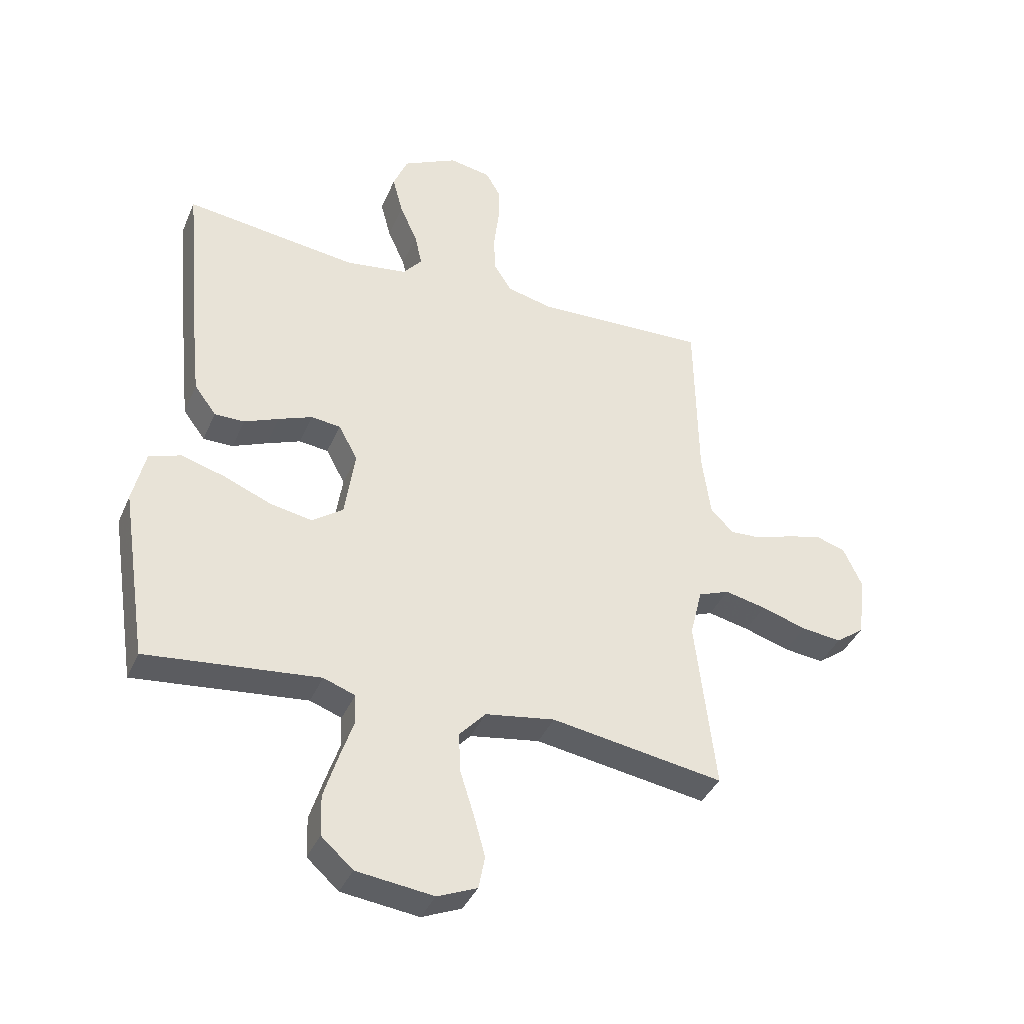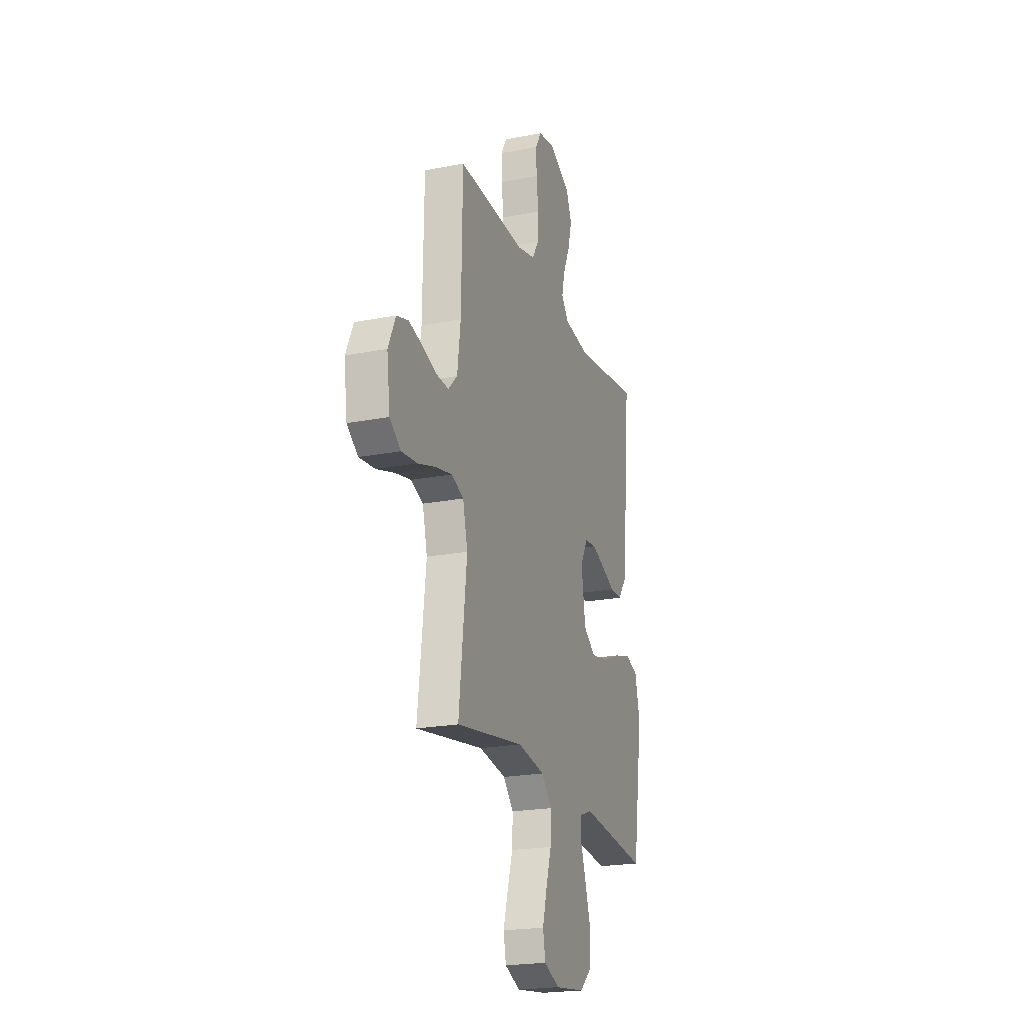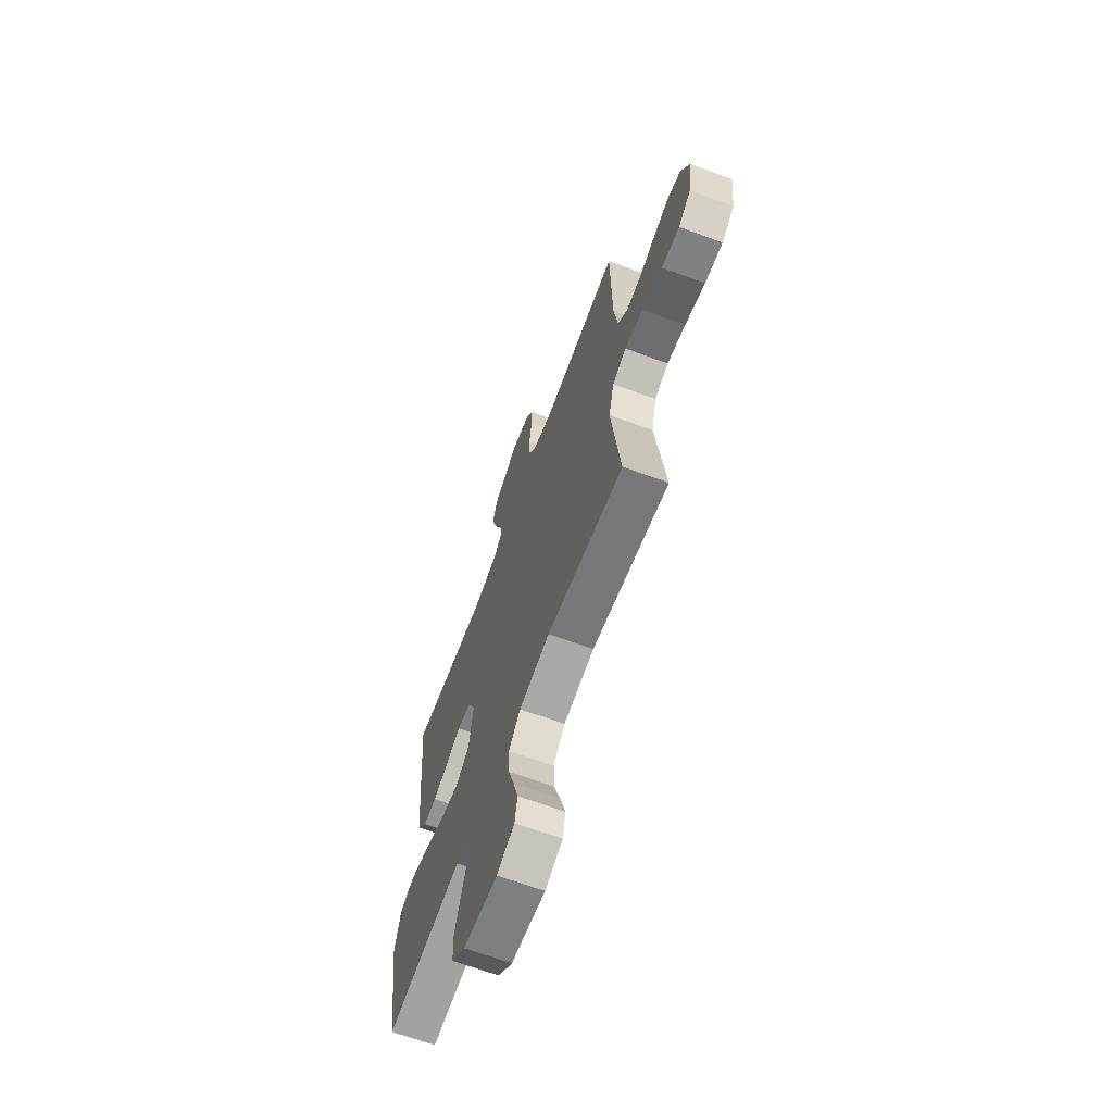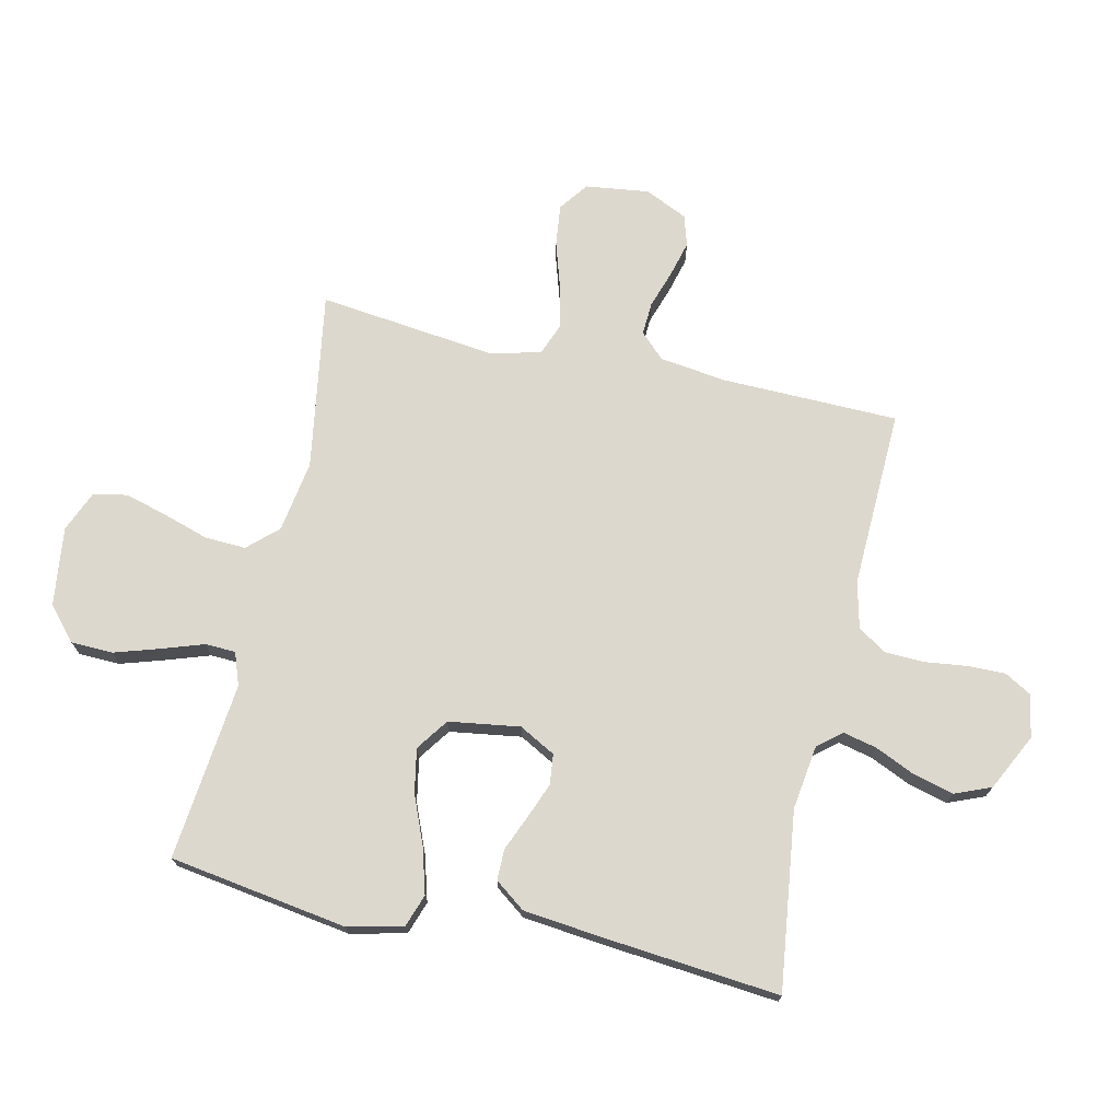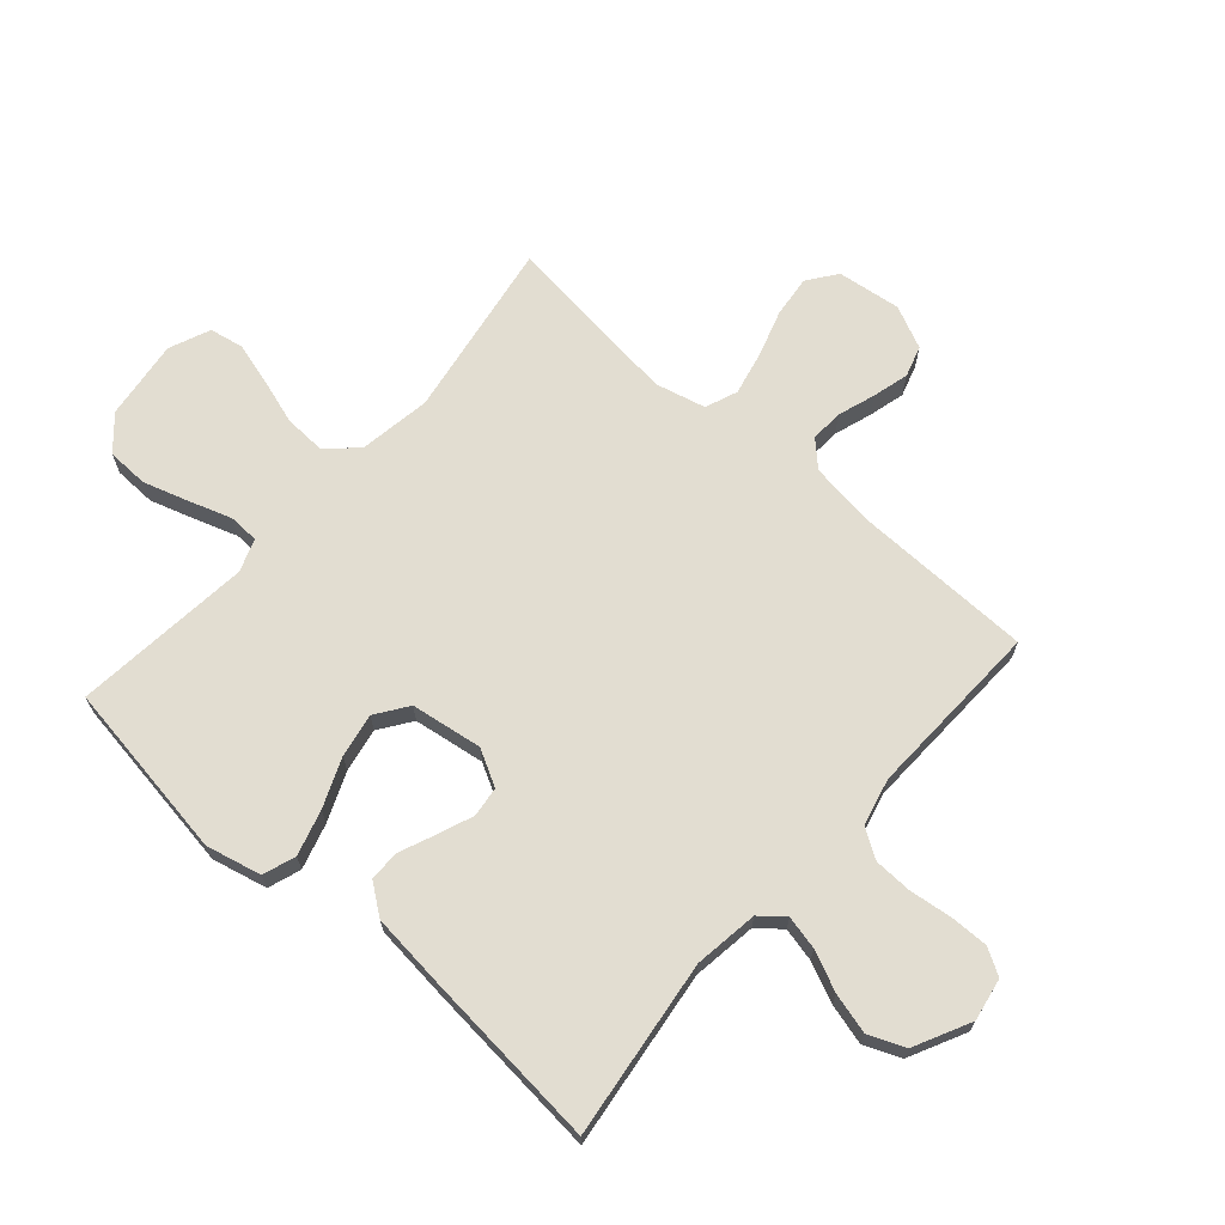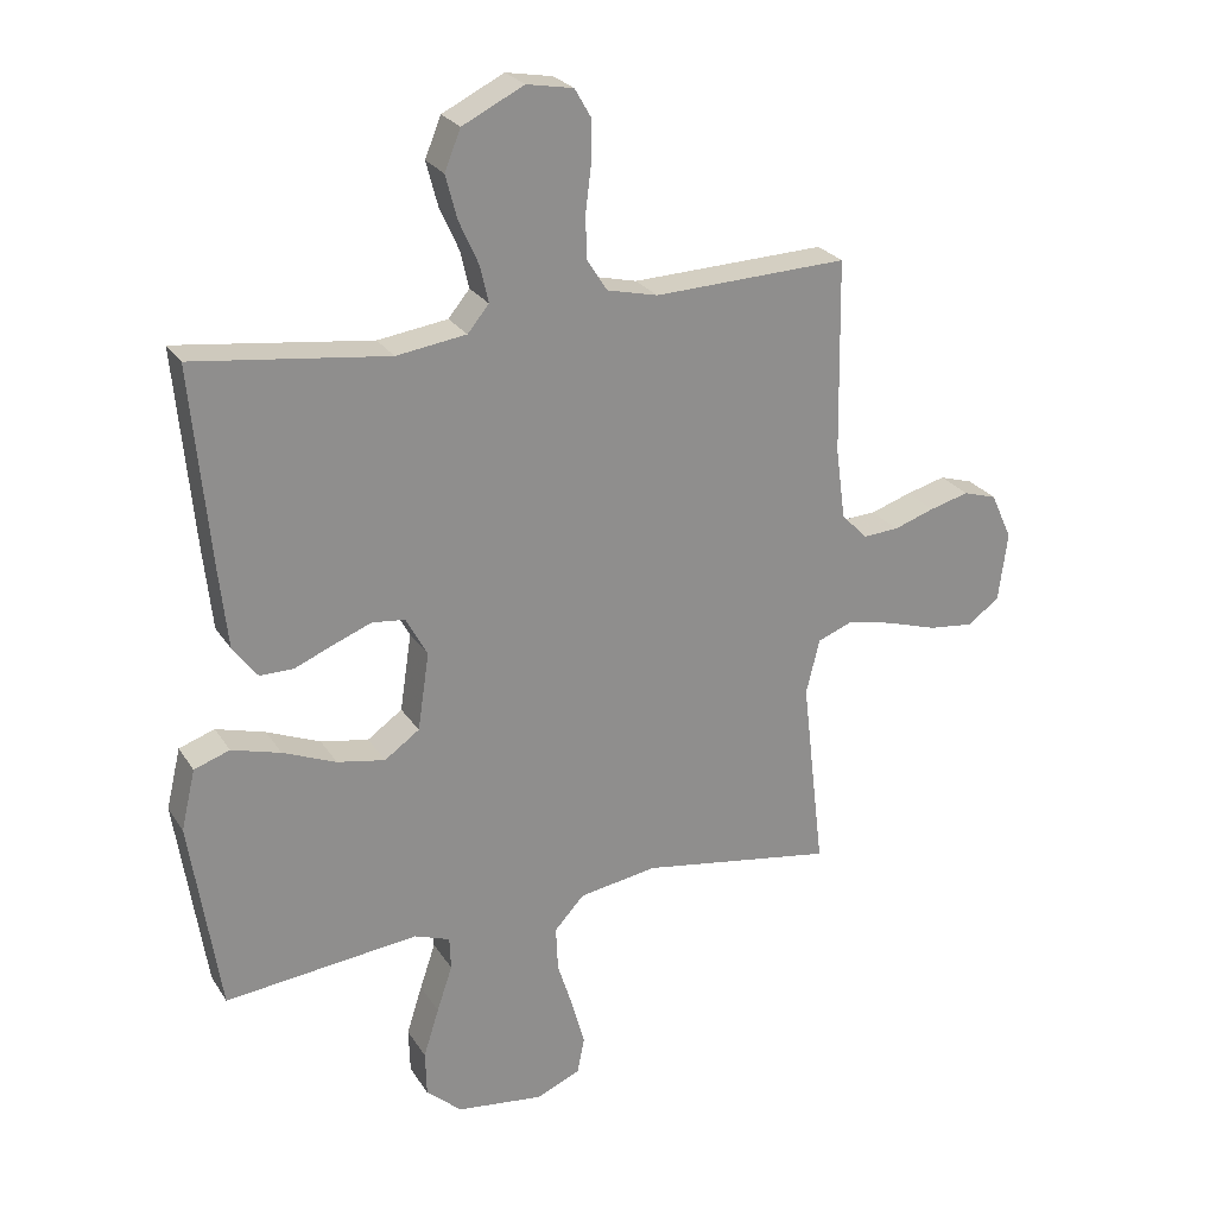
<metadata>
{"format":"obj","ext":"obj","renderer":"f3d","projection":"perspective","resolution":1024,"background":"white","views":[{"elev":-38.6,"azim":-21.7,"up":"+Z"},{"elev":-21.7,"azim":108.9,"up":"+Z"},{"elev":-66.7,"azim":69.7,"up":"+Z"},{"elev":72.3,"azim":-77.3,"up":"+Y"},{"elev":68.4,"azim":-48.6,"up":"+Y"},{"elev":25.3,"azim":-25.3,"up":"+Z"}]}
</metadata>
<code>
v 0.5 0.07 0.5
v 0.505 0.07 0.2
v 0.52 0.07 0.089
v 0.56 0.07 0.048
v 0.615 0.07 0.051
v 0.678 0.07 0.072
v 0.739 0.07 0.088
v 0.791 0.07 0.072
v 0.824 0.07 0
v 0.81 0.07 -0.107
v 0.761 0.07 -0.143
v 0.691 0.07 -0.135
v 0.612 0.07 -0.11
v 0.54 0.07 -0.094
v 0.486 0.07 -0.115
v 0.465 0.07 -0.2
v 0.5 0.07 -0.5
v 0.2 0.07 -0.451
v 0.079 0.07 -0.47
v 0.033 0.07 -0.52
v 0.036 0.07 -0.589
v 0.06 0.07 -0.665
v 0.08 0.07 -0.737
v 0.069 0.07 -0.794
v 0 0.07 -0.823
v -0.134 0.07 -0.806
v -0.189 0.07 -0.757
v -0.191 0.07 -0.687
v -0.167 0.07 -0.611
v -0.143 0.07 -0.54
v -0.145 0.07 -0.489
v -0.2 0.07 -0.469
v -0.5 0.07 -0.5
v -0.546 0.07 -0.2
v -0.524 0.07 -0.107
v -0.469 0.07 -0.088
v -0.393 0.07 -0.11
v -0.311 0.07 -0.144
v -0.237 0.07 -0.158
v -0.183 0.07 -0.12
v -0.165 0.07 0
v -0.198 0.07 0.061
v -0.249 0.07 0.067
v -0.308 0.07 0.044
v -0.368 0.07 0.019
v -0.42 0.07 0.019
v -0.458 0.07 0.07
v -0.472 0.07 0.2
v -0.5 0.07 0.5
v -0.2 0.07 0.461
v -0.092 0.07 0.476
v -0.059 0.07 0.516
v -0.072 0.07 0.573
v -0.102 0.07 0.64
v -0.12 0.07 0.708
v -0.095 0.07 0.769
v 0 0.07 0.816
v 0.072 0.07 0.803
v 0.098 0.07 0.758
v 0.097 0.07 0.695
v 0.088 0.07 0.623
v 0.09 0.07 0.558
v 0.121 0.07 0.509
v 0.2 0.07 0.49
v 0.5 0 0.5
v 0.505 0 0.2
v 0.52 0 0.089
v 0.56 0 0.048
v 0.615 0 0.051
v 0.678 0 0.072
v 0.739 0 0.088
v 0.791 0 0.072
v 0.824 0 0
v 0.81 0 -0.107
v 0.761 0 -0.143
v 0.691 0 -0.135
v 0.612 0 -0.11
v 0.54 0 -0.094
v 0.486 0 -0.115
v 0.465 0 -0.2
v 0.5 0 -0.5
v 0.2 0 -0.451
v 0.079 0 -0.47
v 0.033 0 -0.52
v 0.036 0 -0.589
v 0.06 0 -0.665
v 0.08 0 -0.737
v 0.069 0 -0.794
v 0 0 -0.823
v -0.134 0 -0.806
v -0.189 0 -0.757
v -0.191 0 -0.687
v -0.167 0 -0.611
v -0.143 0 -0.54
v -0.145 0 -0.489
v -0.2 0 -0.469
v -0.5 0 -0.5
v -0.546 0 -0.2
v -0.524 0 -0.107
v -0.469 0 -0.088
v -0.393 0 -0.11
v -0.311 0 -0.144
v -0.237 0 -0.158
v -0.183 0 -0.12
v -0.165 0 0
v -0.198 0 0.061
v -0.249 0 0.067
v -0.308 0 0.044
v -0.368 0 0.019
v -0.42 0 0.019
v -0.458 0 0.07
v -0.472 0 0.2
v -0.5 0 0.5
v -0.2 0 0.461
v -0.092 0 0.476
v -0.059 0 0.516
v -0.072 0 0.573
v -0.102 0 0.64
v -0.12 0 0.708
v -0.095 0 0.769
v 0 0 0.816
v 0.072 0 0.803
v 0.098 0 0.758
v 0.097 0 0.695
v 0.088 0 0.623
v 0.09 0 0.558
v 0.121 0 0.509
v 0.2 0 0.49
f 59 60 61
f 58 59 61
f 57 58 61
f 56 57 61
f 55 56 61
f 54 55 61
f 53 54 61
f 52 53 61 62
f 51 52 62 63
f 48 49 50
f 47 48 50
f 46 47 50
f 45 46 50
f 44 45 50
f 43 44 50 51
f 51 63 64
f 43 51 64
f 42 43 64
f 36 37 38
f 35 36 38
f 34 35 38
f 33 34 38
f 32 33 38
f 31 32 38 39
f 28 29 30
f 27 28 30
f 26 27 30
f 25 26 30
f 24 25 30
f 23 24 30
f 22 23 30
f 21 22 30
f 20 21 30 31
f 31 39 40
f 20 31 40
f 19 20 40
f 16 17 18
f 19 40 41
f 18 19 41
f 16 18 41
f 15 16 41
f 11 12 13
f 10 11 13
f 9 10 13
f 8 9 13
f 7 8 13
f 6 7 13
f 5 6 13
f 4 5 13 14
f 64 1 2
f 42 64 2
f 41 42 2
f 15 41 2
f 3 4 14 15
f 2 3 15
f 125 124 123
f 125 123 122
f 125 122 121
f 125 121 120
f 125 120 119
f 125 119 118
f 125 118 117
f 126 125 117 116
f 127 126 116 115
f 114 113 112
f 114 112 111
f 114 111 110
f 114 110 109
f 114 109 108
f 115 114 108 107
f 128 127 115
f 128 115 107
f 128 107 106
f 102 101 100
f 102 100 99
f 102 99 98
f 102 98 97
f 102 97 96
f 103 102 96 95
f 94 93 92
f 94 92 91
f 94 91 90
f 94 90 89
f 94 89 88
f 94 88 87
f 94 87 86
f 94 86 85
f 95 94 85 84
f 104 103 95
f 104 95 84
f 104 84 83
f 82 81 80
f 105 104 83
f 105 83 82
f 105 82 80
f 105 80 79
f 77 76 75
f 77 75 74
f 77 74 73
f 77 73 72
f 77 72 71
f 77 71 70
f 77 70 69
f 78 77 69 68
f 66 65 128
f 66 128 106
f 66 106 105
f 66 105 79
f 79 78 68 67
f 79 67 66
f 1 65 66 2
f 2 66 67 3
f 3 67 68 4
f 4 68 69 5
f 5 69 70 6
f 6 70 71 7
f 7 71 72 8
f 8 72 73 9
f 9 73 74 10
f 10 74 75 11
f 11 75 76 12
f 12 76 77 13
f 13 77 78 14
f 14 78 79 15
f 15 79 80 16
f 16 80 81 17
f 17 81 82 18
f 18 82 83 19
f 19 83 84 20
f 20 84 85 21
f 21 85 86 22
f 22 86 87 23
f 23 87 88 24
f 24 88 89 25
f 25 89 90 26
f 26 90 91 27
f 27 91 92 28
f 28 92 93 29
f 29 93 94 30
f 30 94 95 31
f 31 95 96 32
f 32 96 97 33
f 33 97 98 34
f 34 98 99 35
f 35 99 100 36
f 36 100 101 37
f 37 101 102 38
f 38 102 103 39
f 39 103 104 40
f 40 104 105 41
f 41 105 106 42
f 42 106 107 43
f 43 107 108 44
f 44 108 109 45
f 45 109 110 46
f 46 110 111 47
f 47 111 112 48
f 48 112 113 49
f 49 113 114 50
f 50 114 115 51
f 51 115 116 52
f 52 116 117 53
f 53 117 118 54
f 54 118 119 55
f 55 119 120 56
f 56 120 121 57
f 57 121 122 58
f 58 122 123 59
f 59 123 124 60
f 60 124 125 61
f 61 125 126 62
f 62 126 127 63
f 63 127 128 64
f 64 128 65 1

</code>
